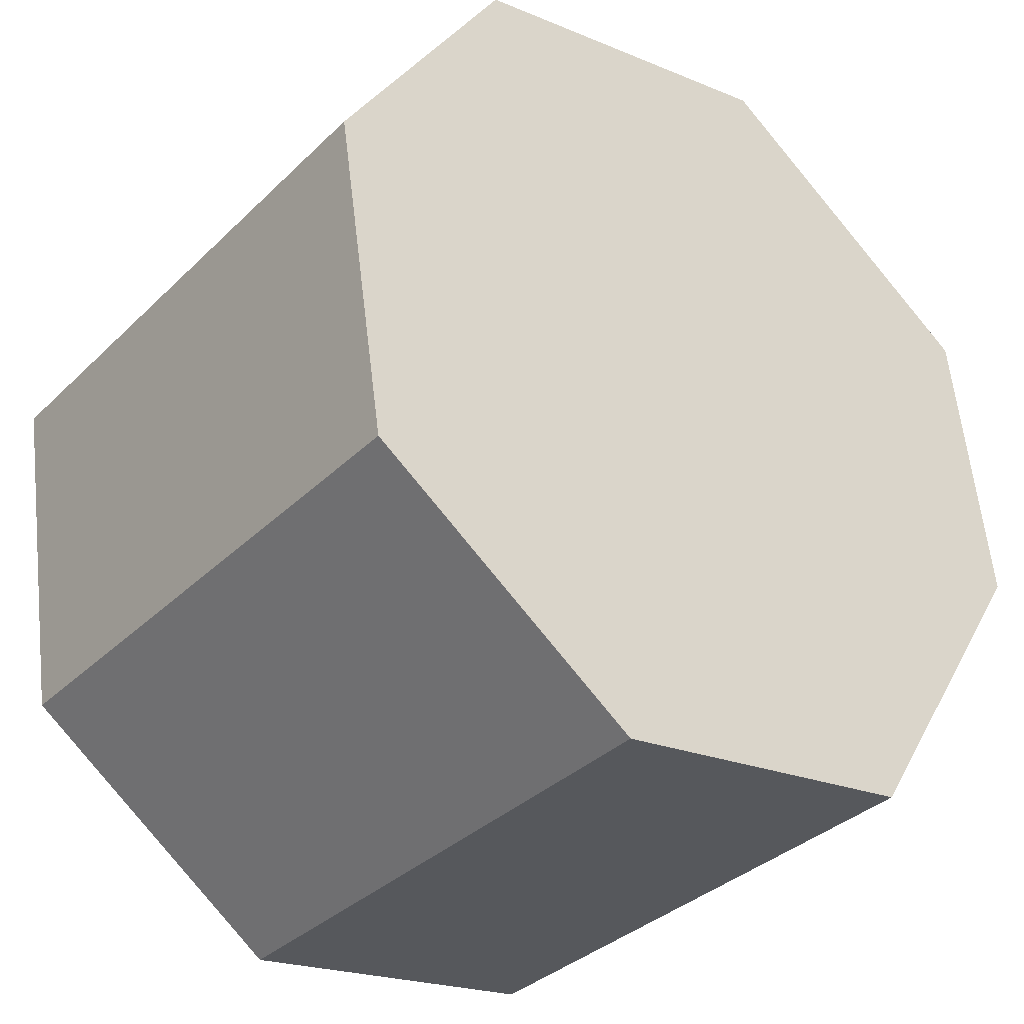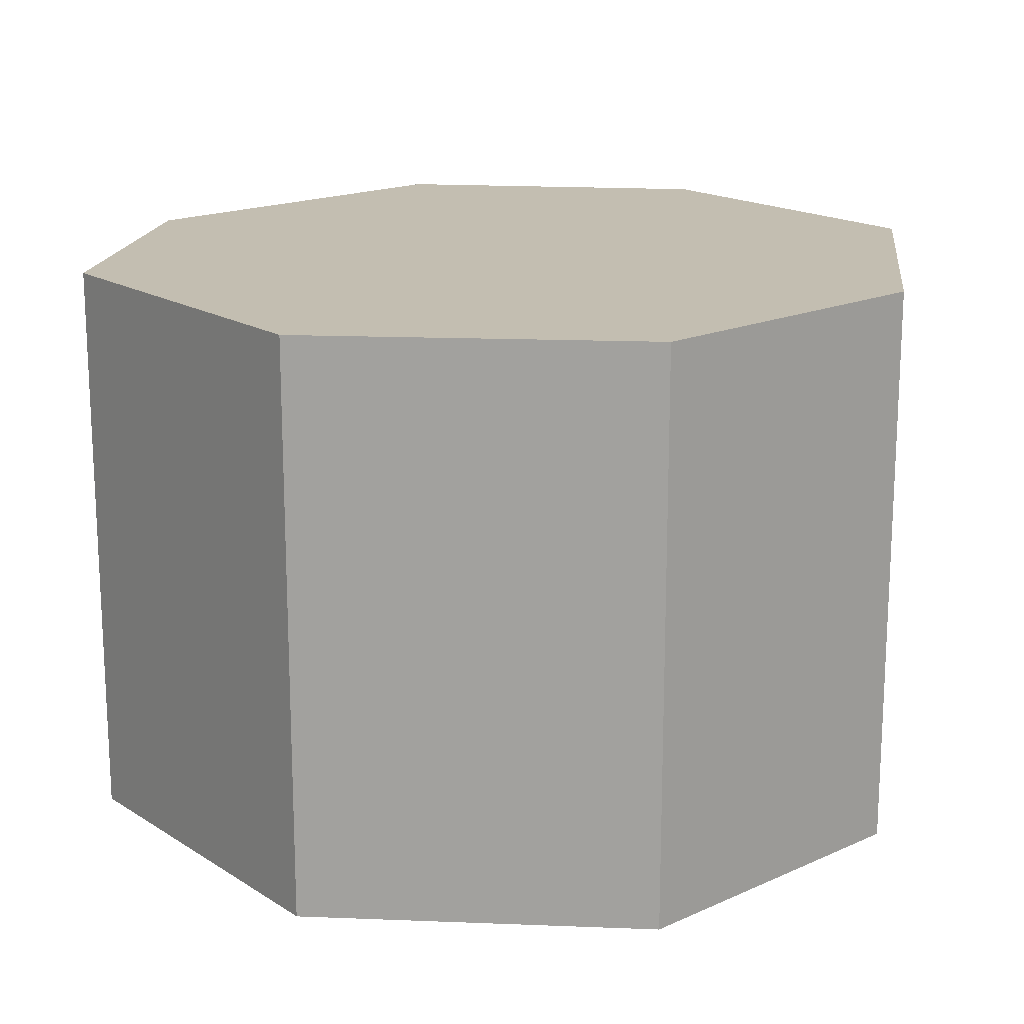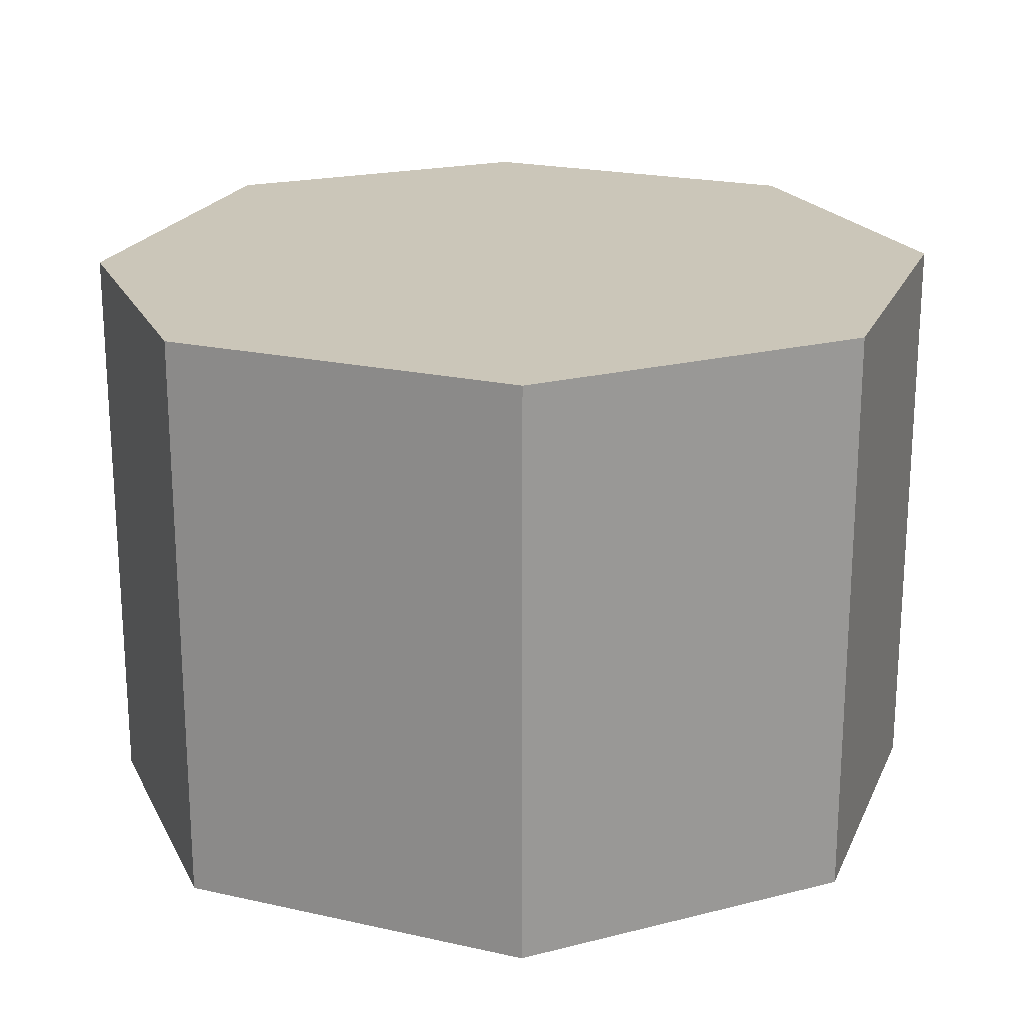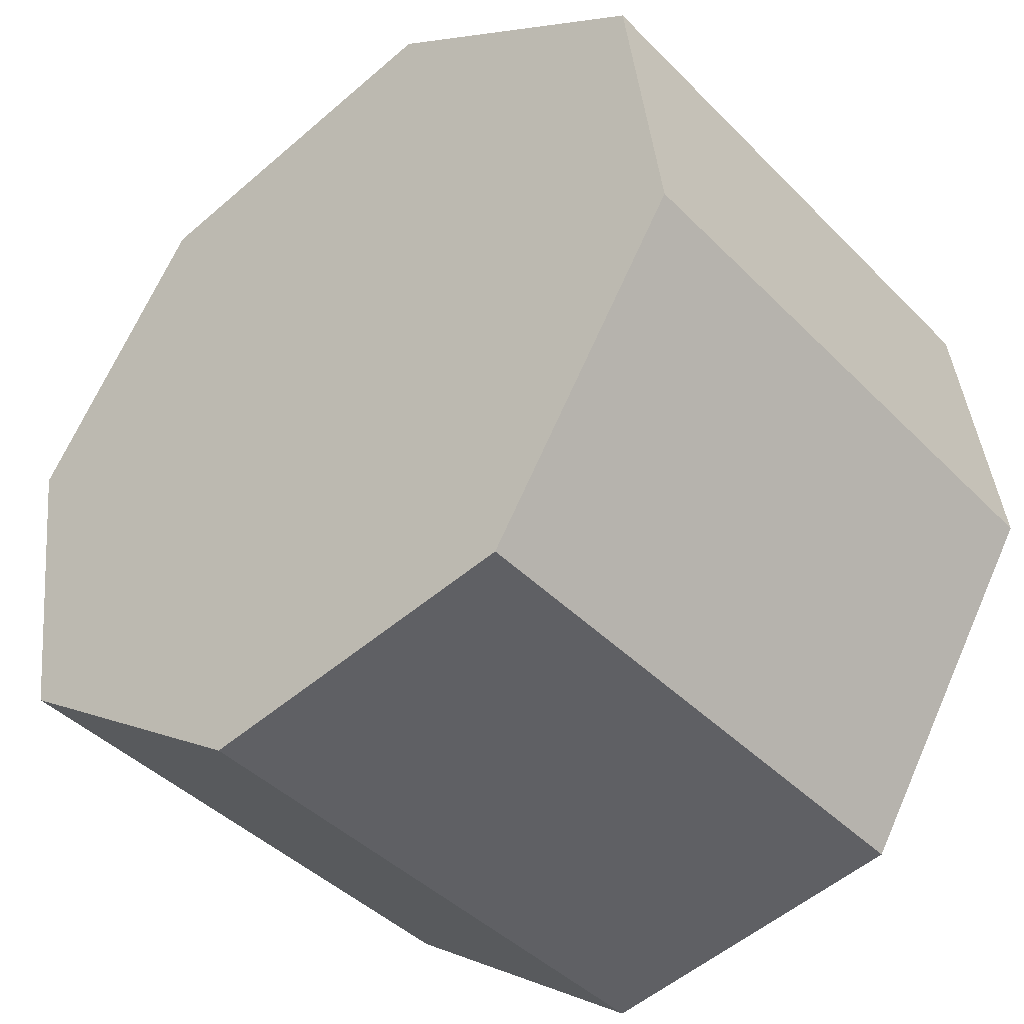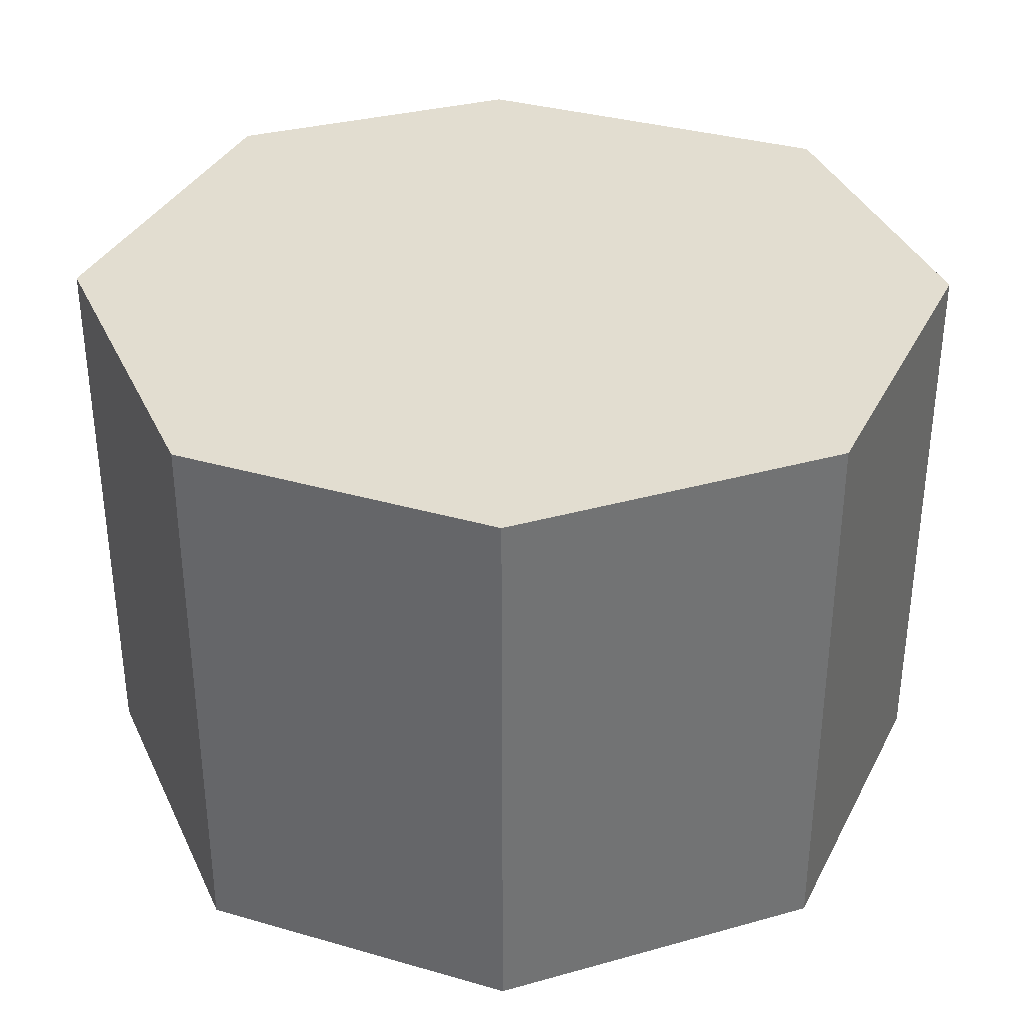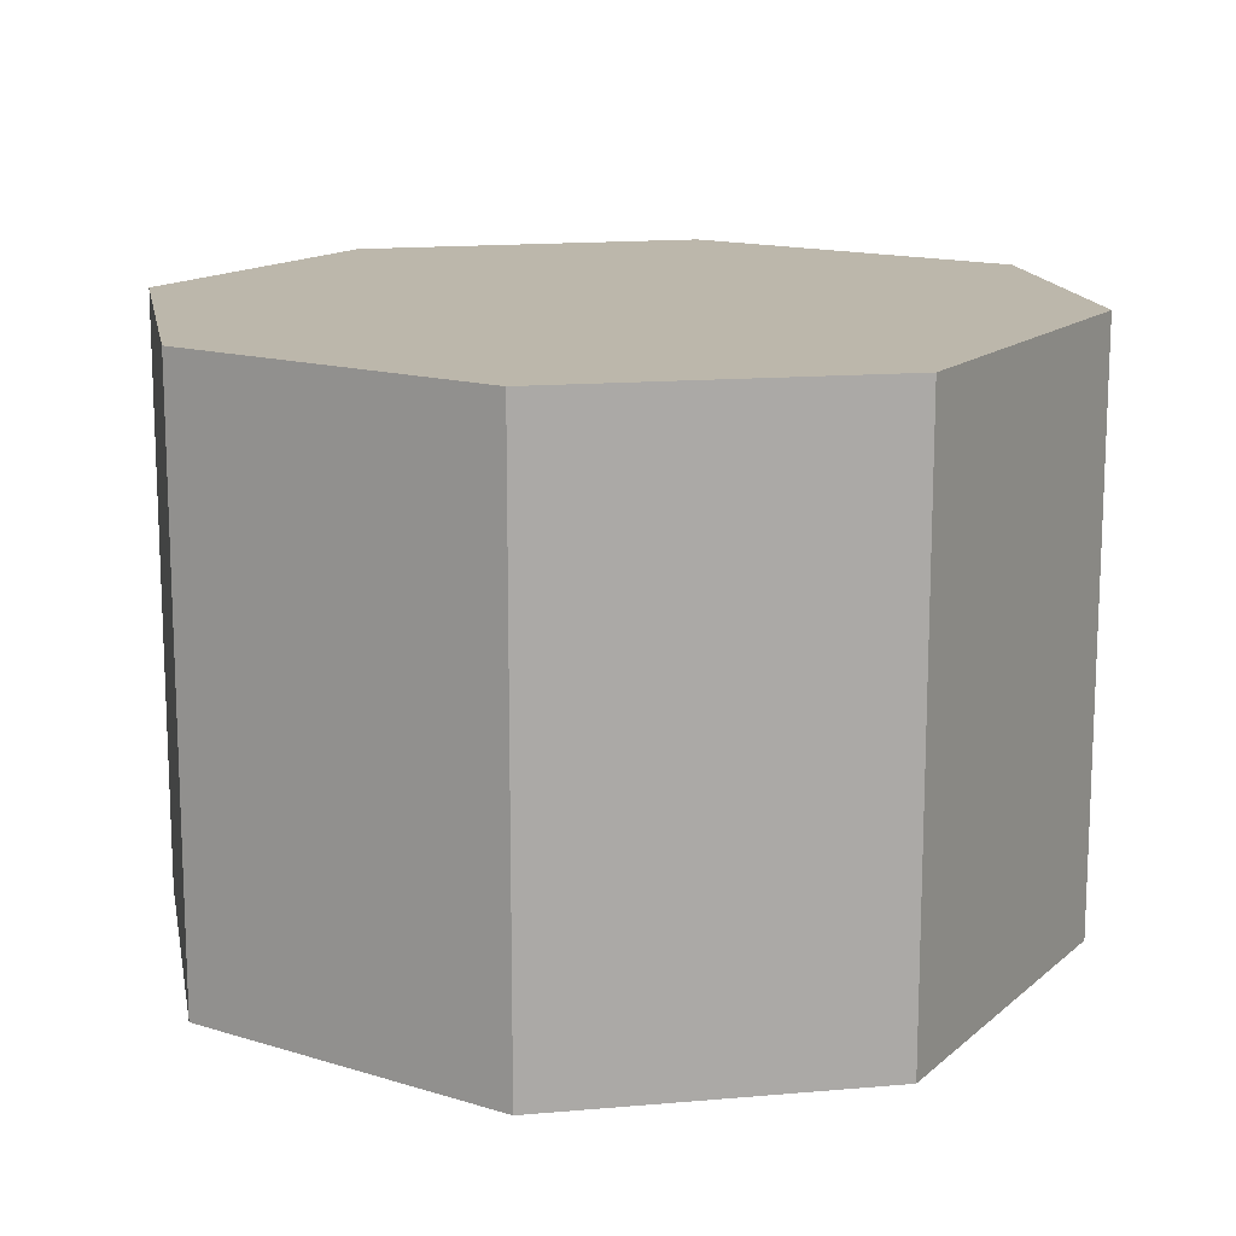
<metadata>
{"format":"obj","ext":"obj","renderer":"f3d","projection":"perspective","resolution":1024,"background":"white","views":[{"elev":-34.7,"azim":141.8,"up":"+Z"},{"elev":17.2,"azim":15.4,"up":"+Y"},{"elev":20.9,"azim":-13.7,"up":"+Y"},{"elev":-42.9,"azim":-139.7,"up":"+Z"},{"elev":35.2,"azim":78.3,"up":"+Y"},{"elev":14.5,"azim":178.0,"up":"+Y"}]}
</metadata>
<code>
v  1.927 2.139 -1.347
v  3.133 2.139 0.627
v  2.943 2.139 -0.612
v  0.728 2.139 -1.162
v  0 2.139 1.31e-16
v  2.486 2.139 1.636
v  1.208 2.139 1.882
v  0.133 2.139 1.108
v  0.133 -6.785e-17 1.108
v  1.208 -1.152e-16 1.882
v  2.486 -1.002e-16 1.636
v  3.133 -3.839e-17 0.627
v  2.943 3.747e-17 -0.612
v  1.927 8.248e-17 -1.347
v  0.728 7.115e-17 -1.162
v  0 0 0
g defaultobject
f 1 2 3
f 2 1 4
f 2 4 5
f 2 5 6
f 6 5 7
f 7 5 8
f 9 7 8
f 7 9 10
f 10 6 7
f 6 10 11
f 11 2 6
f 2 11 12
f 12 3 2
f 3 12 13
f 13 1 3
f 1 13 14
f 14 4 1
f 4 14 15
f 16 8 5
f 8 16 9
f 15 5 4
f 5 15 16
f 13 15 14
f 15 13 12
f 15 12 16
f 16 12 11
f 16 11 10
f 16 10 9

</code>
